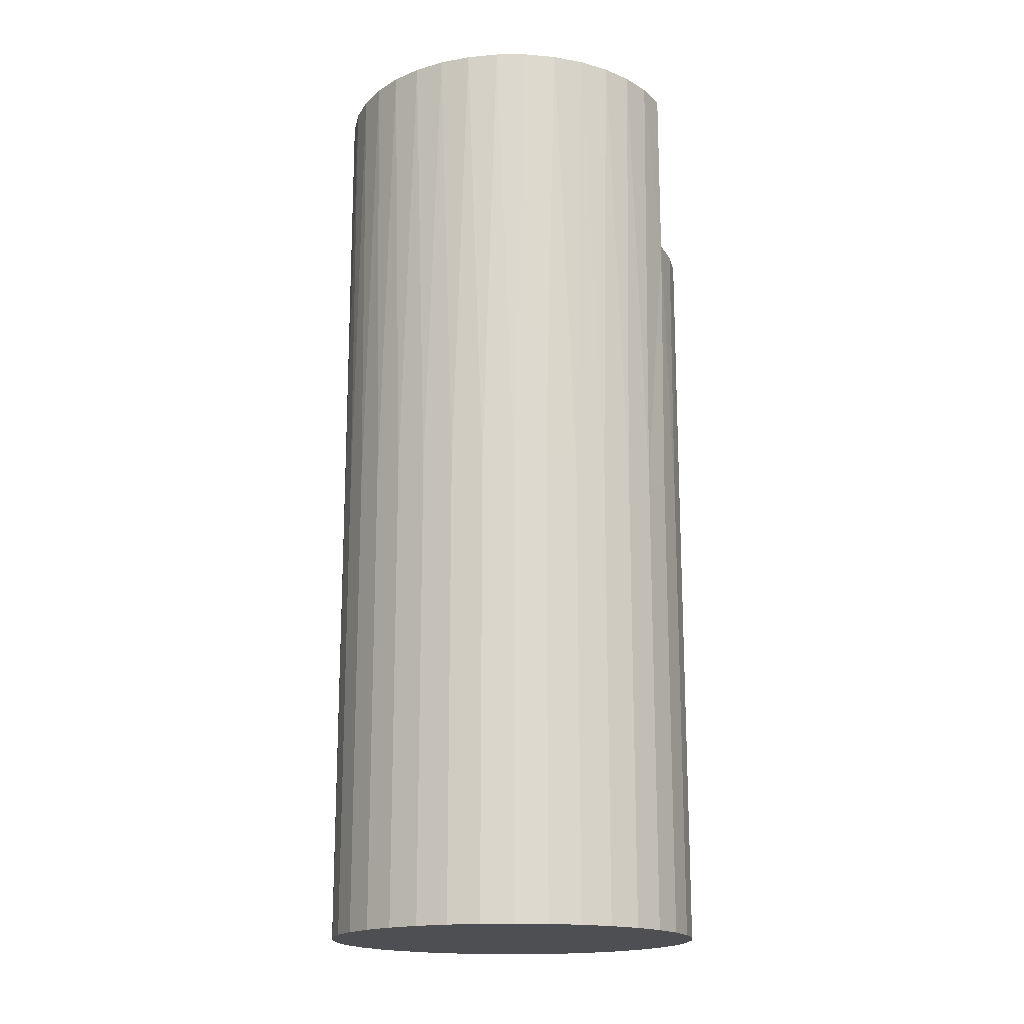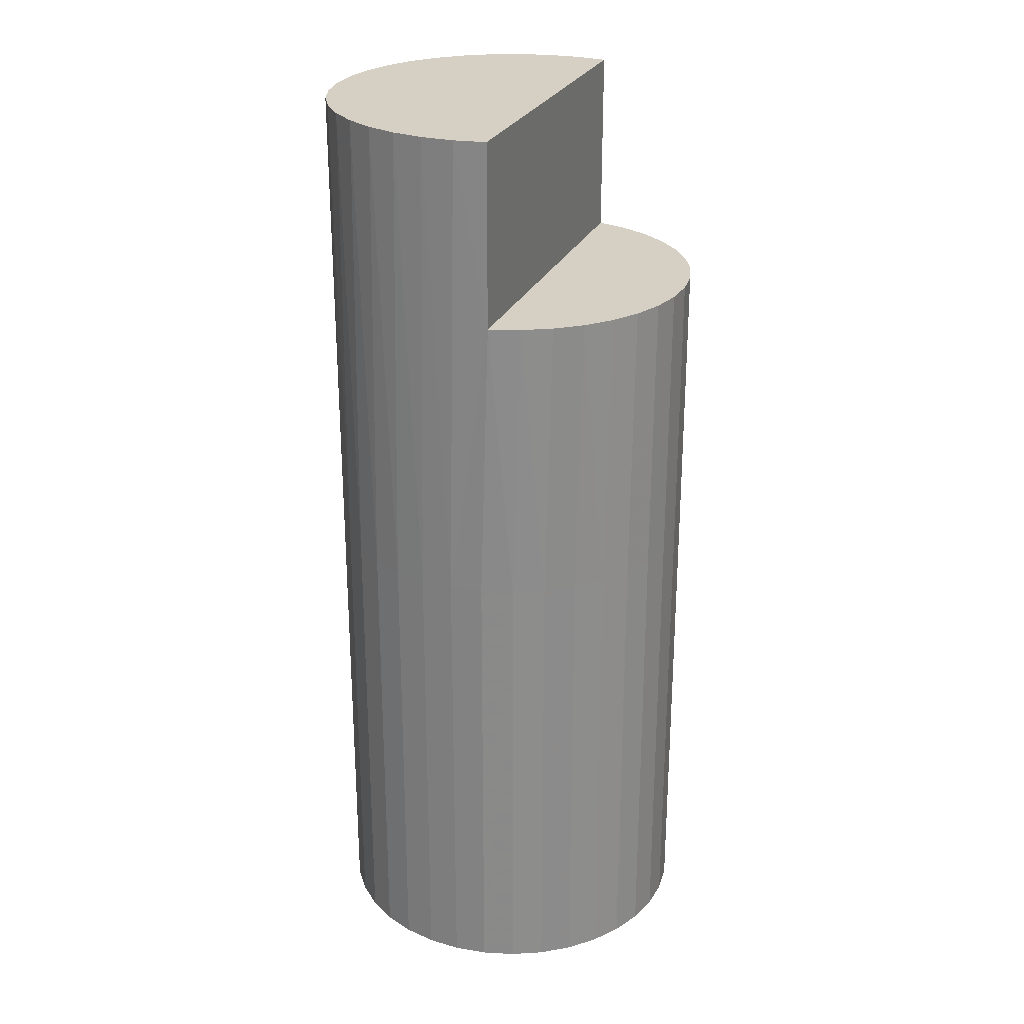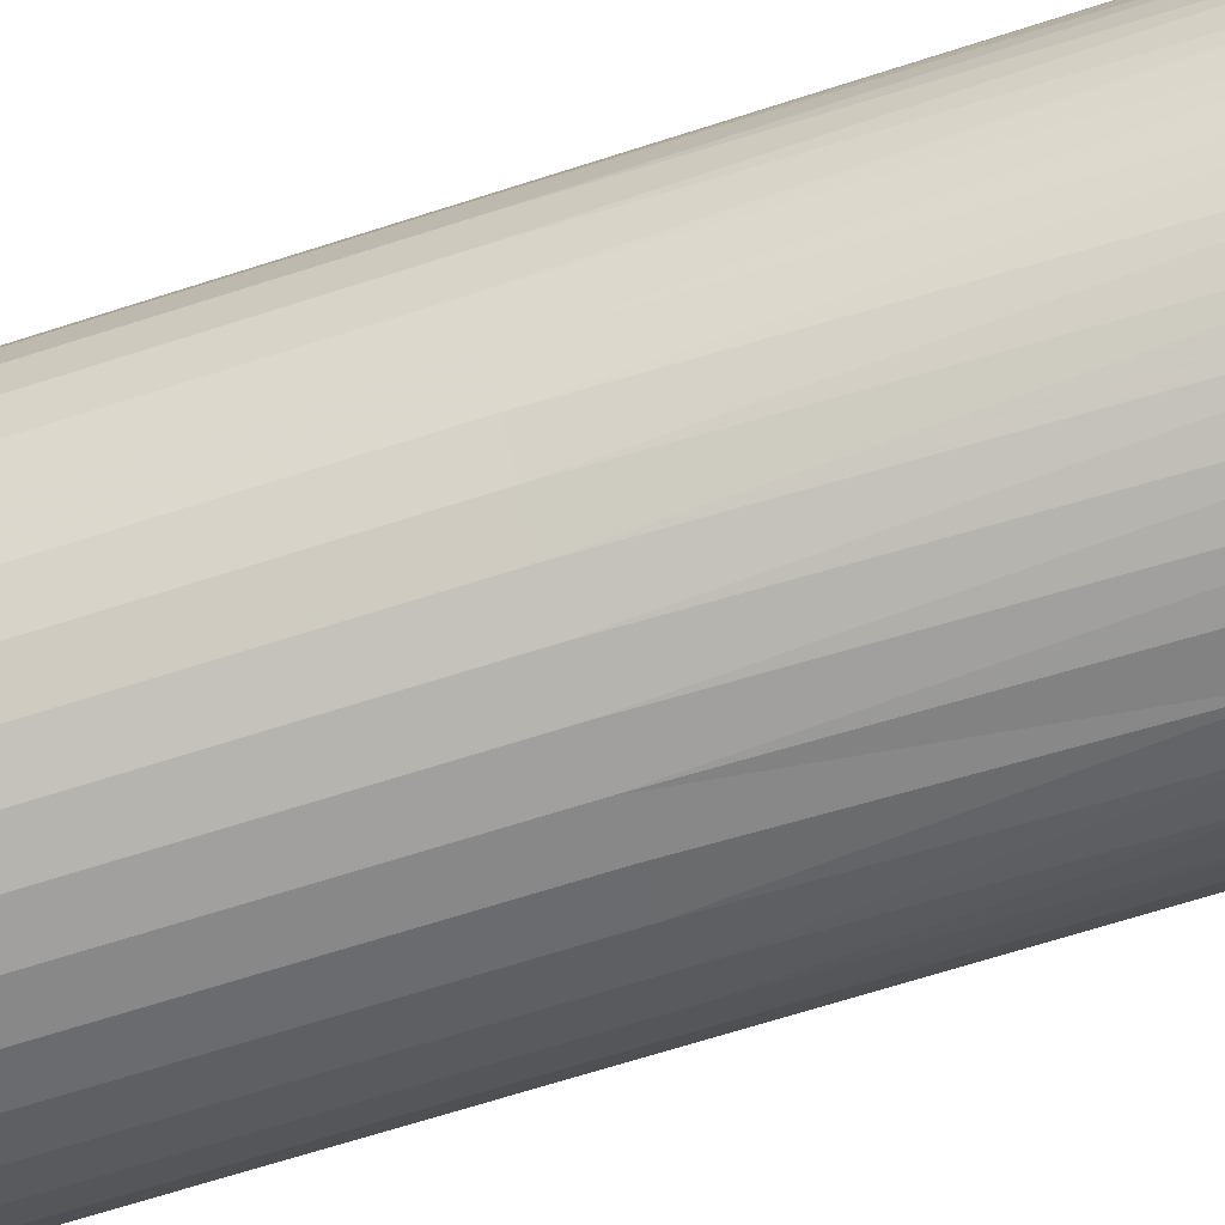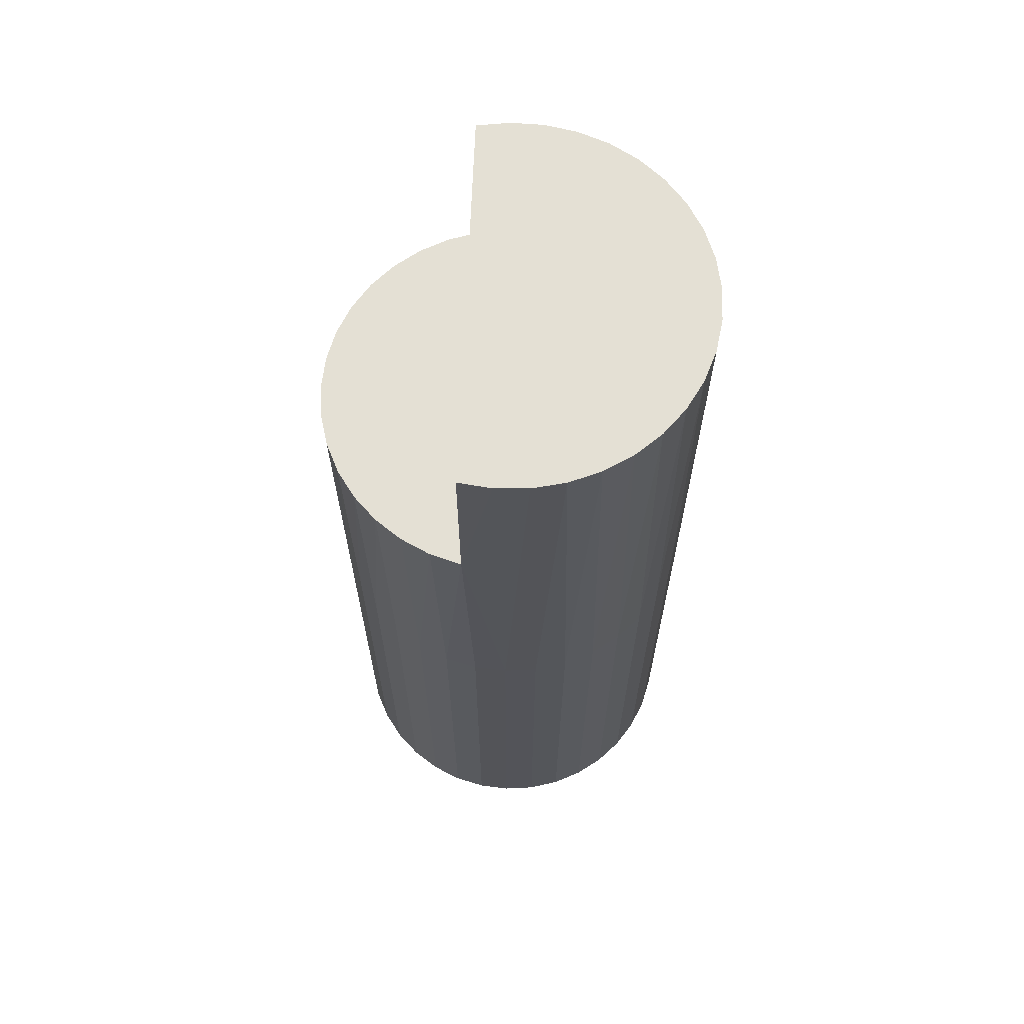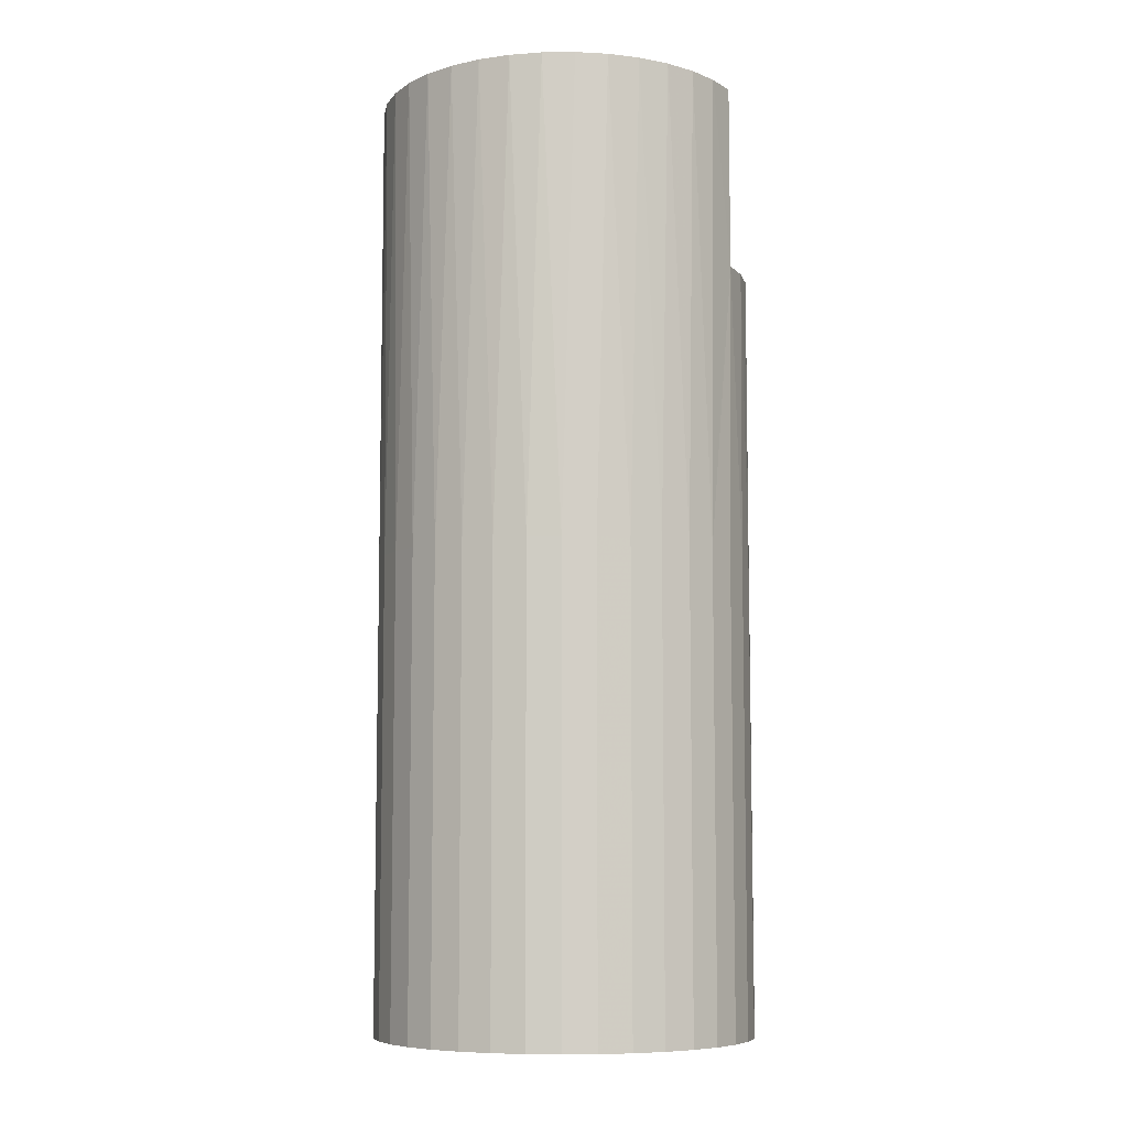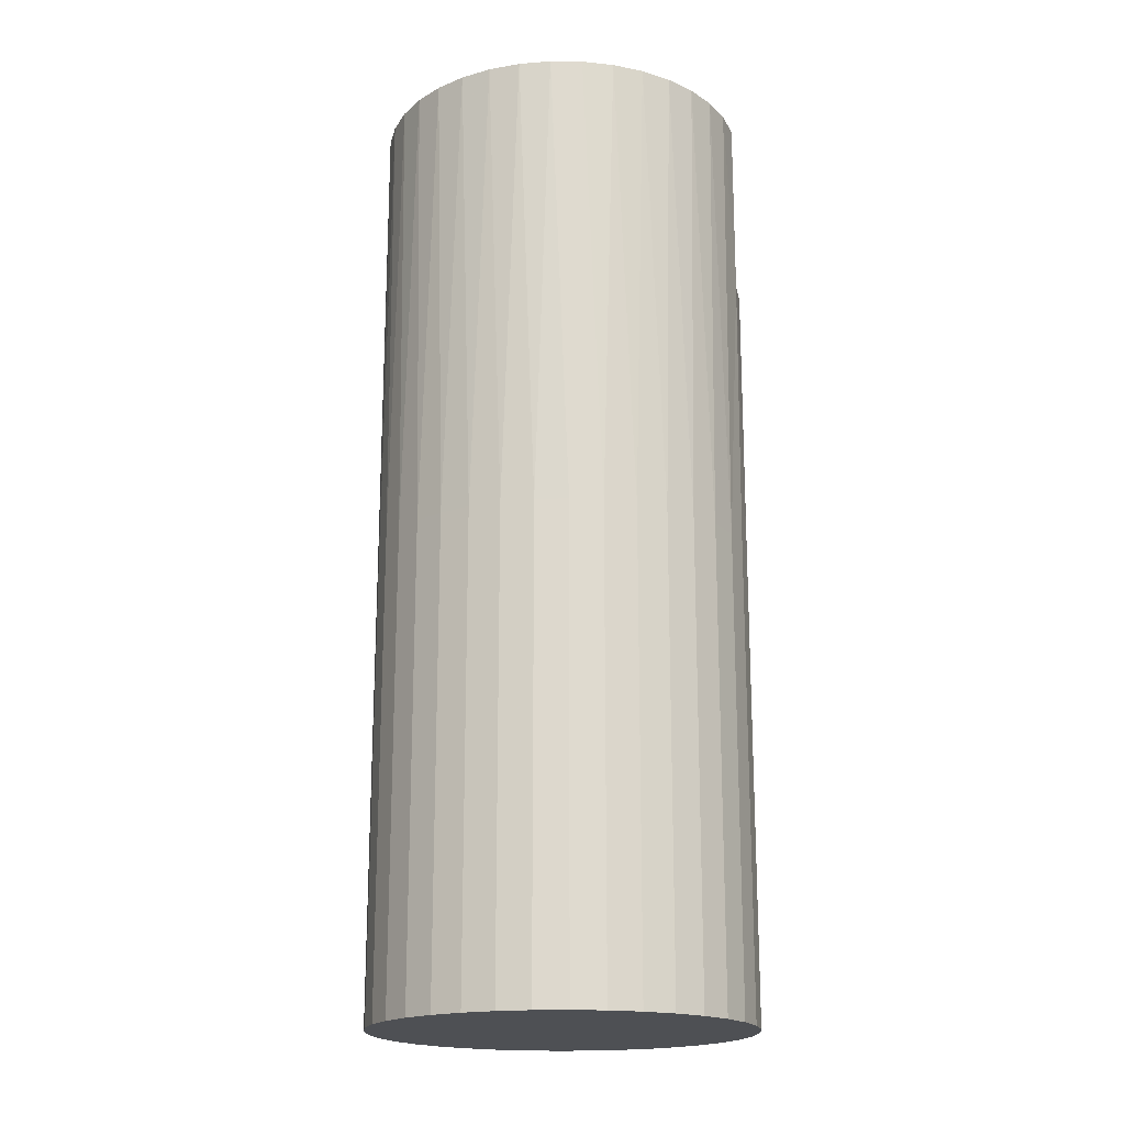
<metadata>
{"format":"obj","ext":"obj","renderer":"f3d","projection":"perspective","resolution":1024,"background":"white","views":[{"elev":-17.7,"azim":-50.7,"up":"+Z"},{"elev":26.0,"azim":19.7,"up":"+Z"},{"elev":-67.3,"azim":-72.1,"up":"+Y"},{"elev":66.0,"azim":-177.8,"up":"+Z"},{"elev":-7.9,"azim":-49.3,"up":"+Z"},{"elev":-18.7,"azim":-61.9,"up":"+Z"}]}
</metadata>
<code>
v 0.3 0 0
v 0.2957 0.05045 0.4574
v 0.3 2.848e-16 0.4574
v 0.2954 0.05209 0
v 0.283 0.09946 0.4574
v 0.2819 0.1026 0
v 0.2623 0.1456 0.4574
v 0.2598 0.15 0
v 0.2341 0.1877 0.4574
v 0.2298 0.1928 0
v 0.1992 0.2244 0.4574
v 0.1928 0.2298 0
v 0.1586 0.2546 0.4574
v 0.15 0.2598 0
v 0.1135 0.2777 0.4574
v 0.01459 0.2996 0.75
v 0.06521 0.2928 0.75
v 0.06521 0.2928 0.4574
v 0.1026 0.2819 0
v 0.05209 0.2954 0
v 1.837e-17 0.3 0
v -0.03646 0.2978 0.75
v -0.05209 0.2954 0
v -0.08645 0.2873 0.75
v -0.1026 0.2819 0
v -0.1339 0.2684 0.75
v -0.15 0.2598 0
v -0.1775 0.2418 0.75
v -0.1928 0.2298 0
v -0.216 0.2082 0.75
v -0.2298 0.1928 0
v -0.2482 0.1686 0.75
v -0.2598 0.15 0
v -0.2732 0.124 0.75
v -0.2819 0.1026 0
v -0.2902 0.07588 0.75
v -0.2954 0.05209 0
v -0.2989 0.02554 0.75
v -0.3 4.364e-16 0
v -0.2989 -0.02554 0.75
v -0.2954 -0.05209 0
v -0.2902 -0.07588 0.75
v -0.2819 -0.1026 0
v -0.2732 -0.124 0.75
v -0.2598 -0.15 0
v -0.2482 -0.1686 0.75
v -0.2298 -0.1928 0
v -0.216 -0.2082 0.75
v -0.1928 -0.2298 0
v -0.1775 -0.2418 0.75
v -0.15 -0.2598 0
v -0.1339 -0.2684 0.75
v -0.1026 -0.2819 0
v -0.08645 -0.2873 0.75
v -0.05209 -0.2954 0
v -0.03646 -0.2978 0.75
v -8.545e-16 -0.3 0
v 0.01459 -0.2996 0.75
v 0.06521 -0.2928 0.4574
v 0.06521 -0.2928 0.75
v 0.05209 -0.2954 0
v 0.1026 -0.2819 0
v 0.1135 -0.2777 0.4574
v 0.15 -0.2598 0
v 0.1586 -0.2546 0.4574
v 0.1928 -0.2298 0
v 0.1992 -0.2244 0.4574
v 0.2298 -0.1928 0
v 0.2341 -0.1877 0.4574
v 0.2598 -0.15 0
v 0.2623 -0.1456 0.4574
v 0.2819 -0.1026 0
v 0.283 -0.09946 0.4574
v 0.2954 -0.05209 0
v 0.2957 -0.05045 0.4574
v 0.3 0 -0.75
v 0.2954 0.05209 -0.75
v 0.2819 0.1026 -0.75
v 0.2598 0.15 -0.75
v 0.2298 0.1928 -0.75
v 0.1928 0.2298 -0.75
v 0.15 0.2598 -0.75
v 0.1026 0.2819 -0.75
v 0.05209 0.2954 -0.75
v 1.837e-17 0.3 -0.75
v -0.05209 0.2954 -0.75
v -0.1026 0.2819 -0.75
v -0.15 0.2598 -0.75
v -0.1928 0.2298 -0.75
v -0.2298 0.1928 -0.75
v -0.2598 0.15 -0.75
v -0.2819 0.1026 -0.75
v -0.2954 0.05209 -0.75
v -0.3 4.364e-16 -0.75
v -0.2954 -0.05209 -0.75
v -0.2819 -0.1026 -0.75
v -0.2598 -0.15 -0.75
v -0.2298 -0.1928 -0.75
v -0.1928 -0.2298 -0.75
v -0.15 -0.2598 -0.75
v -0.1026 -0.2819 -0.75
v -0.05209 -0.2954 -0.75
v -8.545e-16 -0.3 -0.75
v 0.05209 -0.2954 -0.75
v 0.1026 -0.2819 -0.75
v 0.15 -0.2598 -0.75
v 0.1928 -0.2298 -0.75
v 0.2298 -0.1928 -0.75
v 0.2598 -0.15 -0.75
v 0.2819 -0.1026 -0.75
v 0.2954 -0.05209 -0.75
v 0.06521 6.191e-17 0.4574
v 0.06521 6.191e-17 0.75
f 1 2 3
f 4 5 2
f 4 2 1
f 6 7 5
f 6 5 4
f 8 9 7
f 8 7 6
f 10 11 9
f 10 9 8
f 12 11 10
f 12 13 11
f 14 13 12
f 14 15 13
f 16 17 18
f 19 15 14
f 19 18 15
f 20 18 19
f 21 16 18
f 21 18 20
f 21 22 16
f 23 22 21
f 23 24 22
f 25 24 23
f 25 26 24
f 27 26 25
f 27 28 26
f 29 28 27
f 29 30 28
f 31 30 29
f 31 32 30
f 33 32 31
f 33 34 32
f 35 34 33
f 35 36 34
f 37 36 35
f 37 38 36
f 39 40 38
f 39 38 37
f 41 42 40
f 41 40 39
f 43 42 41
f 43 44 42
f 45 46 44
f 45 44 43
f 47 48 46
f 47 46 45
f 49 50 48
f 49 48 47
f 51 52 50
f 51 50 49
f 53 54 52
f 53 52 51
f 55 56 54
f 55 54 53
f 57 58 56
f 57 56 55
f 59 60 58
f 59 58 57
f 61 59 57
f 62 59 61
f 62 63 59
f 64 63 62
f 64 65 63
f 66 65 64
f 66 67 65
f 68 67 66
f 68 69 67
f 70 69 68
f 70 71 69
f 72 71 70
f 72 73 71
f 74 73 72
f 74 75 73
f 1 75 74
f 1 3 75
f 4 1 76
f 4 76 77
f 6 77 78
f 6 4 77
f 8 78 79
f 8 6 78
f 10 79 80
f 10 8 79
f 12 80 81
f 12 10 80
f 14 12 81
f 14 81 82
f 19 14 82
f 19 82 83
f 20 19 83
f 20 83 84
f 21 84 85
f 21 20 84
f 23 85 86
f 23 21 85
f 25 86 87
f 25 23 86
f 27 87 88
f 27 25 87
f 29 88 89
f 29 27 88
f 31 89 90
f 31 29 89
f 33 90 91
f 33 31 90
f 35 91 92
f 35 92 93
f 35 33 91
f 37 35 93
f 39 93 94
f 39 37 93
f 41 94 95
f 41 39 94
f 43 95 96
f 43 41 95
f 45 96 97
f 45 43 96
f 47 97 98
f 47 45 97
f 49 98 99
f 49 47 98
f 51 99 100
f 51 49 99
f 53 100 101
f 53 51 100
f 55 101 102
f 55 53 101
f 57 102 103
f 57 55 102
f 61 103 104
f 61 57 103
f 62 104 105
f 62 61 104
f 64 105 106
f 64 62 105
f 66 64 106
f 66 106 107
f 68 66 107
f 68 107 108
f 70 68 108
f 70 108 109
f 72 70 109
f 72 109 110
f 74 72 110
f 74 110 111
f 74 111 76
f 1 74 76
f 112 67 69
f 112 65 67
f 112 63 65
f 112 59 63
f 71 112 69
f 73 112 71
f 75 112 73
f 3 112 75
f 112 113 60
f 112 60 59
f 113 28 30
f 113 30 32
f 113 32 34
f 113 34 36
f 113 36 38
f 113 38 40
f 113 40 42
f 113 42 44
f 113 44 46
f 113 46 48
f 113 48 50
f 113 50 52
f 113 52 54
f 113 54 56
f 113 56 58
f 113 58 60
f 26 28 113
f 24 26 113
f 22 24 113
f 16 22 113
f 17 16 113
f 112 17 113
f 112 18 17
f 112 15 18
f 112 13 15
f 112 11 13
f 112 9 11
f 7 9 112
f 5 7 112
f 2 5 112
f 3 2 112
f 87 89 88
f 84 86 85
f 80 77 76
f 80 78 77
f 80 79 78
f 80 82 81
f 80 83 82
f 80 84 83
f 80 87 86
f 80 90 89
f 80 91 90
f 80 92 91
f 80 93 92
f 80 94 93
f 80 95 94
f 80 96 95
f 80 97 96
f 80 98 97
f 80 99 98
f 80 100 99
f 80 101 100
f 80 102 101
f 80 103 102
f 80 104 103
f 80 105 104
f 80 106 105
f 80 107 106
f 80 108 107
f 80 109 108
f 80 110 109
f 80 111 110
f 80 76 111
f 80 89 87
f 80 86 84

</code>
